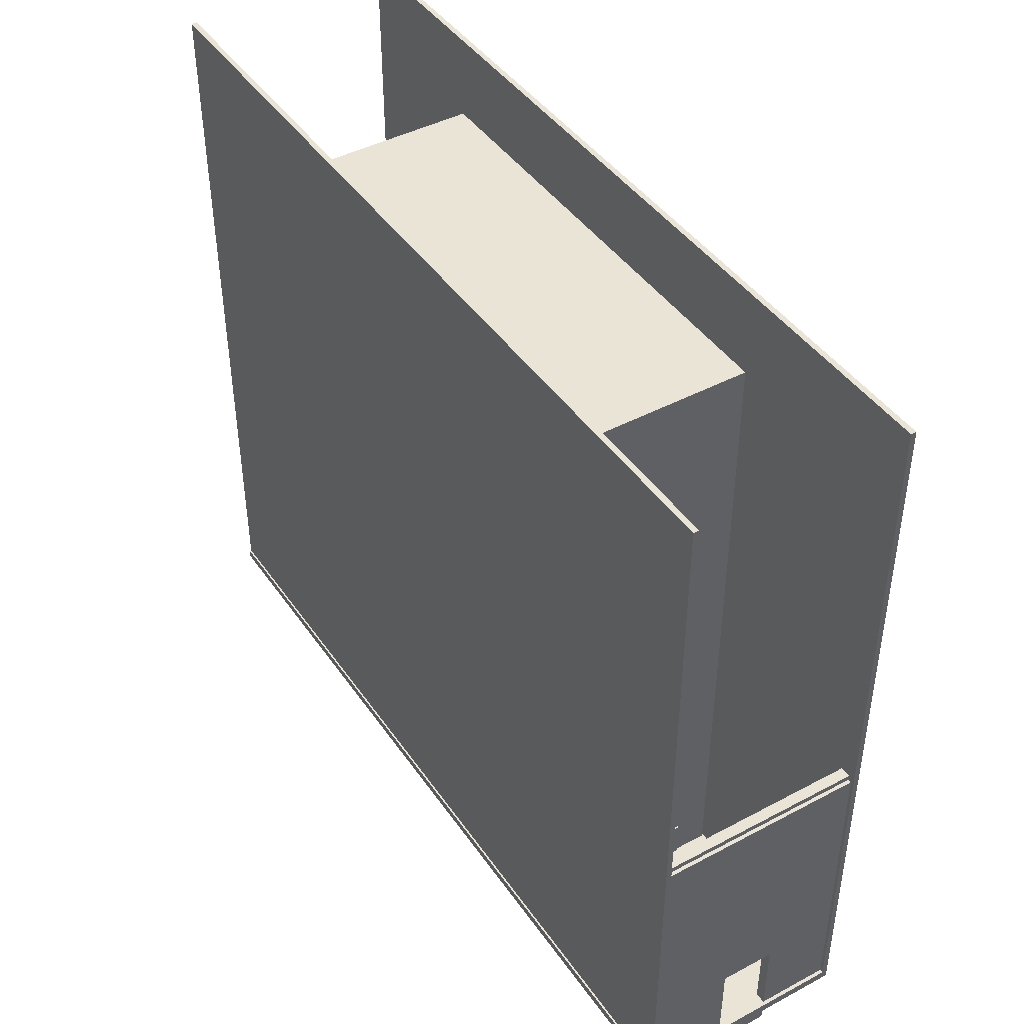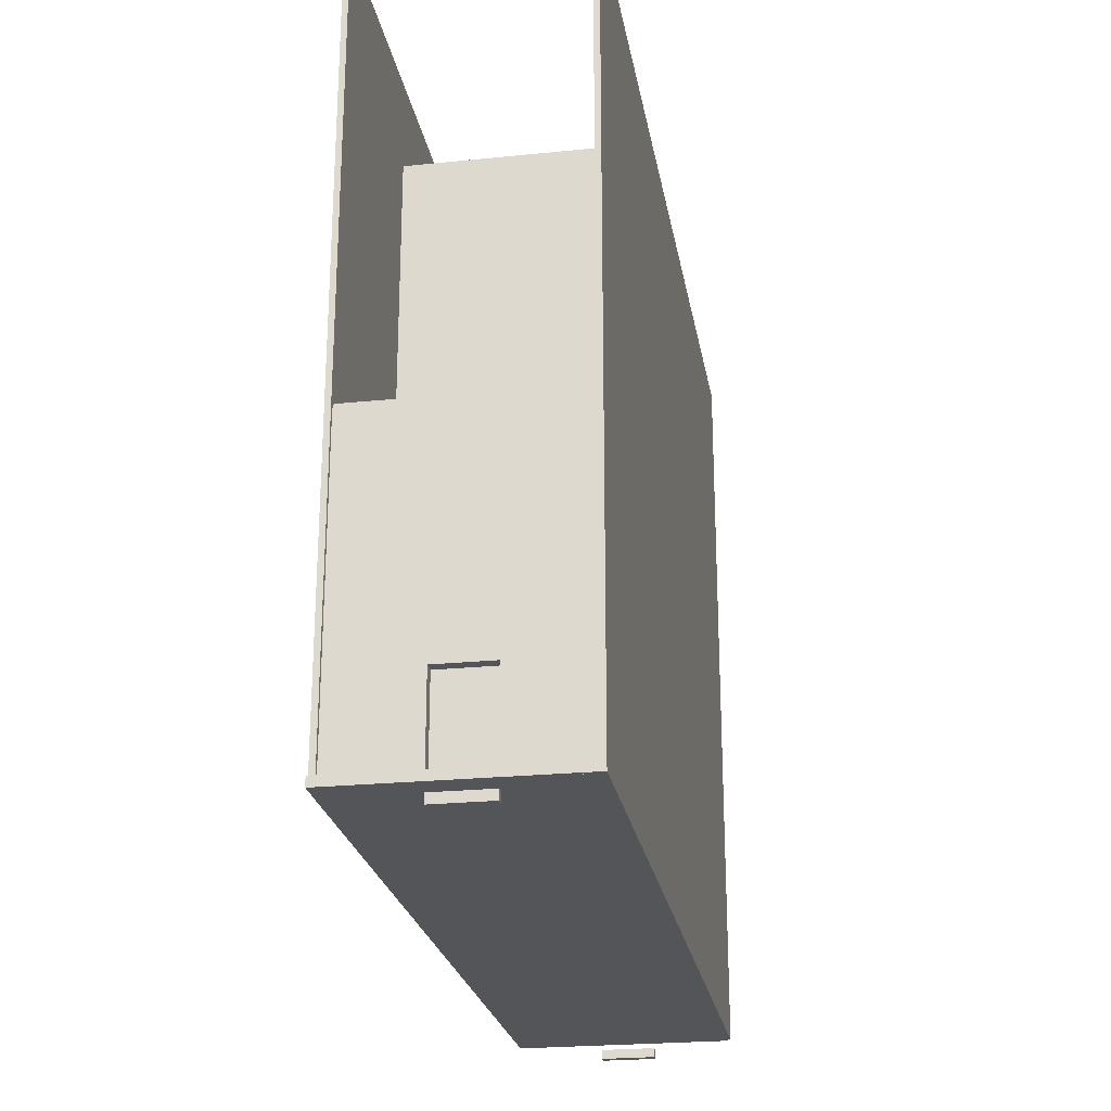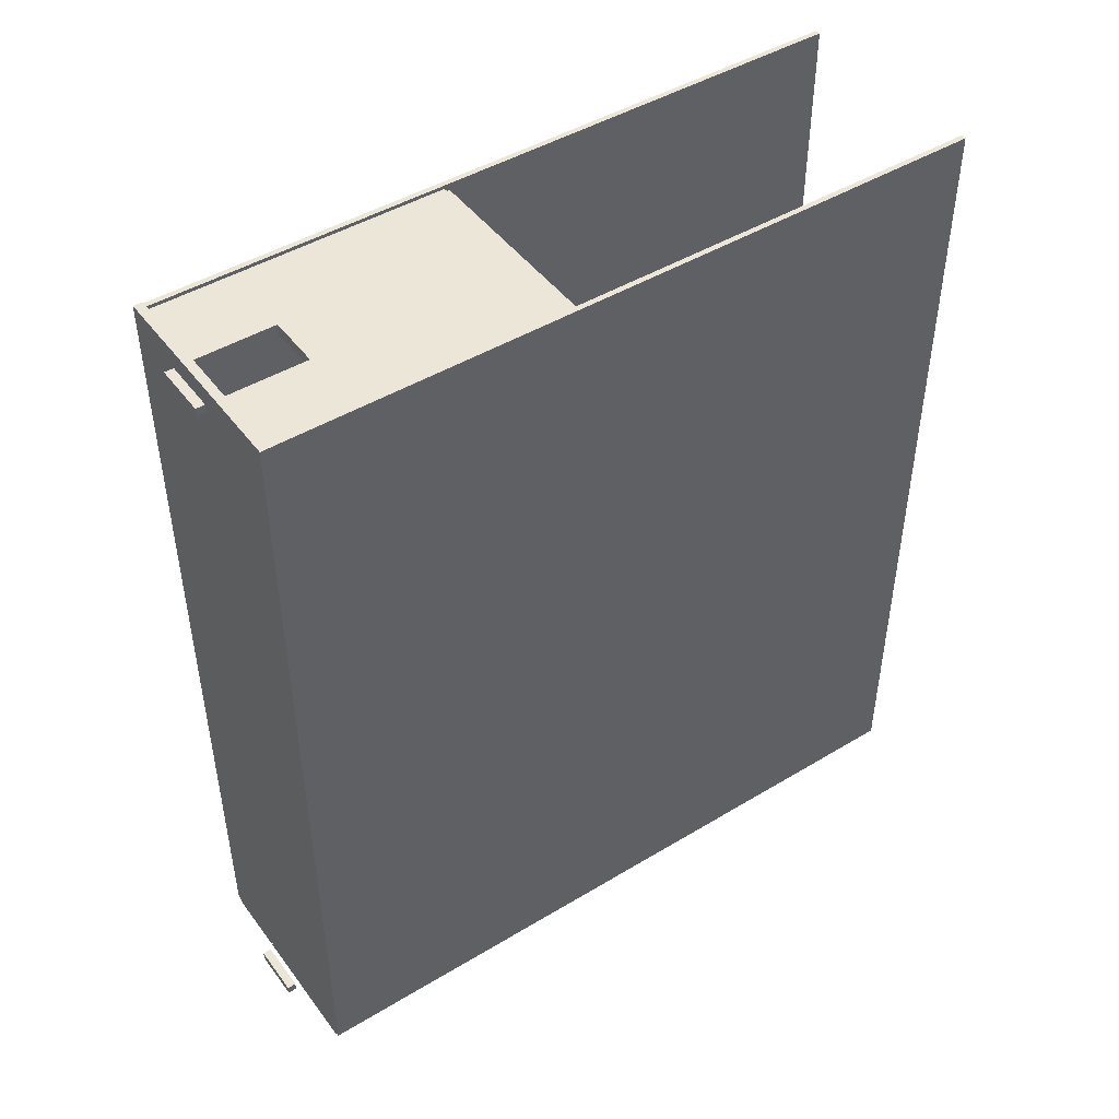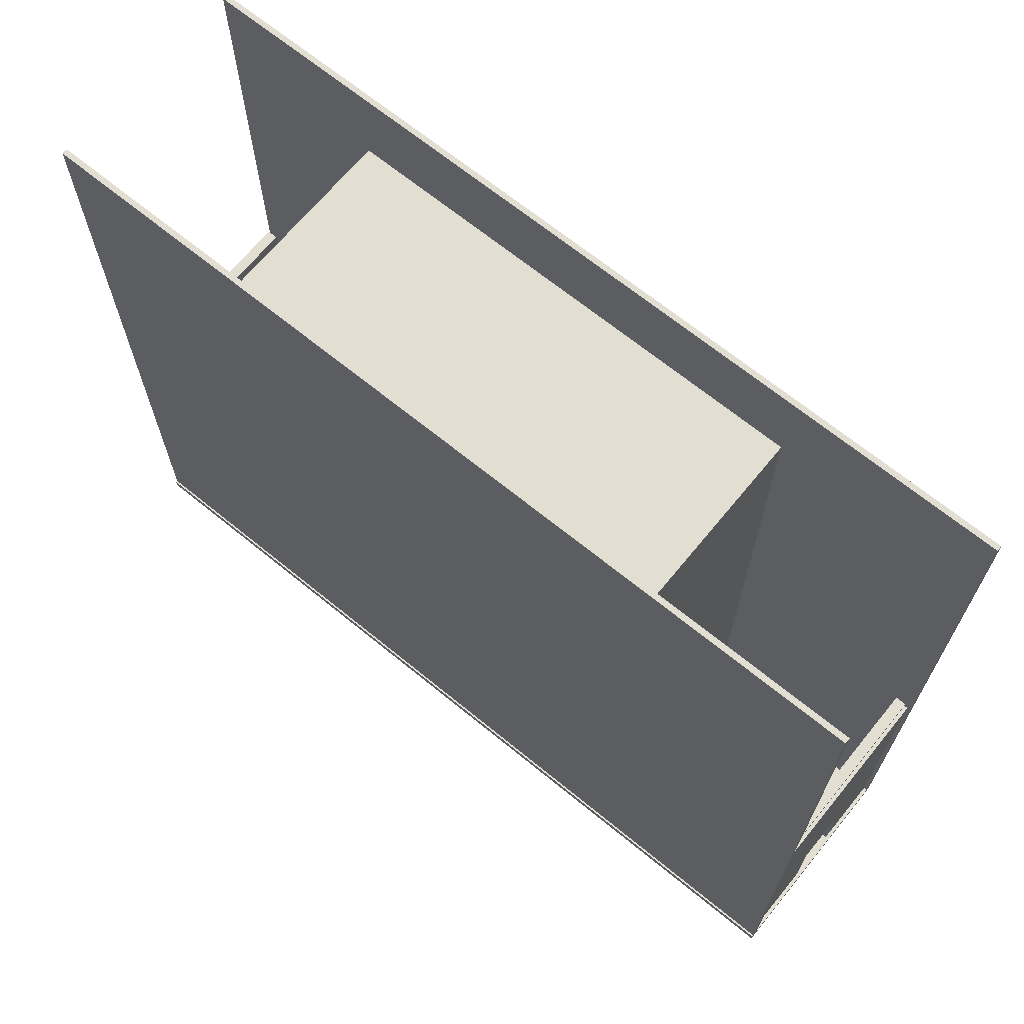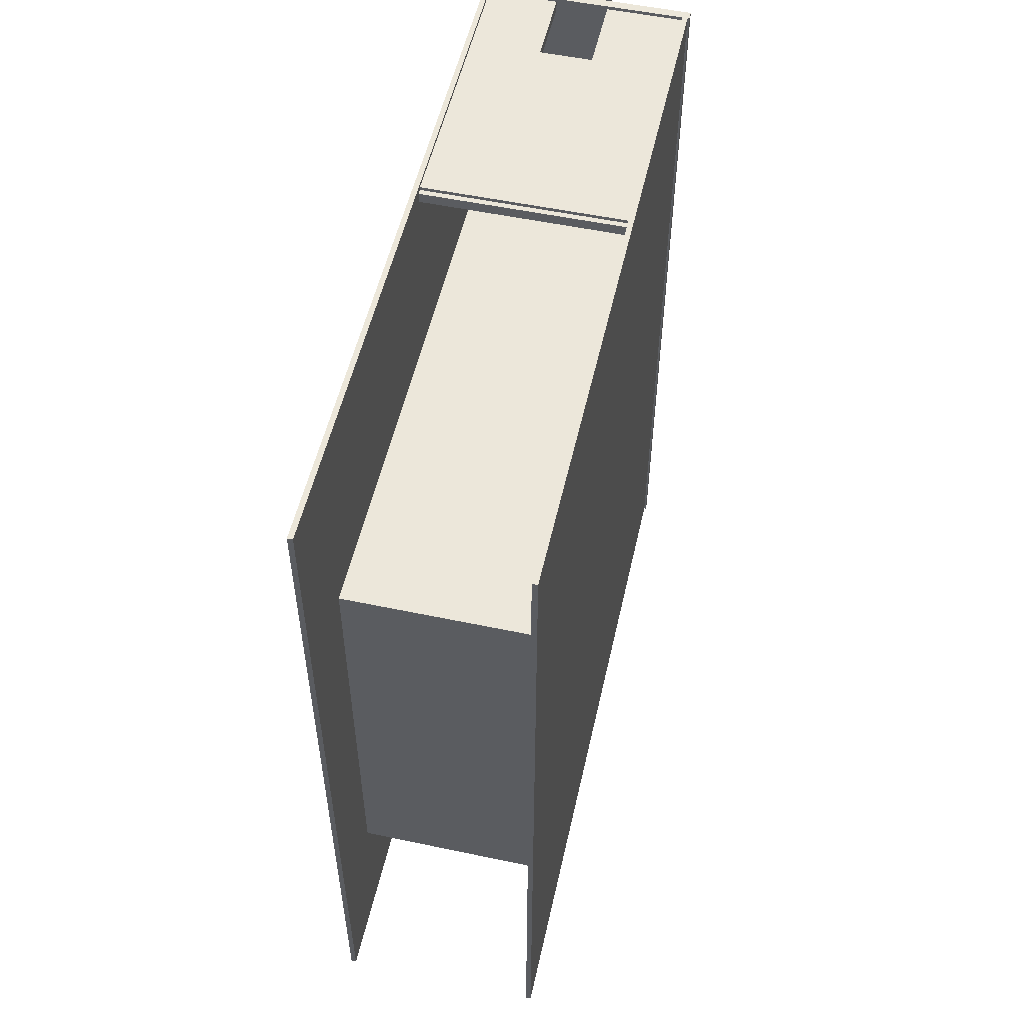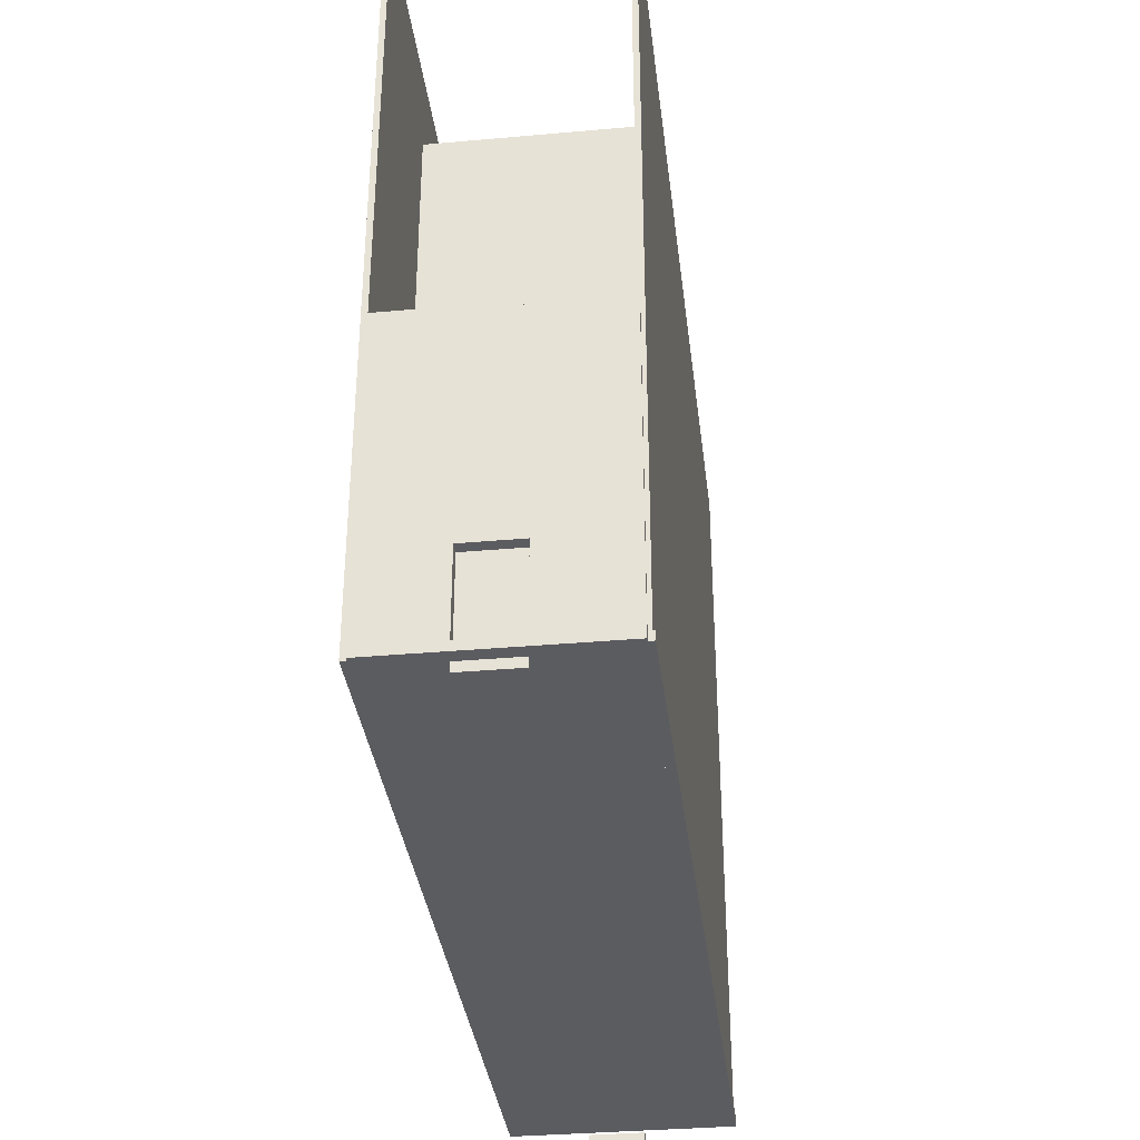
<metadata>
{"format":"obj","ext":"obj","renderer":"f3d","projection":"perspective","resolution":1024,"background":"white","views":[{"elev":43.6,"azim":147.9,"up":"+Z"},{"elev":-24.0,"azim":-170.4,"up":"+Z"},{"elev":46.1,"azim":-124.6,"up":"+Y"},{"elev":67.5,"azim":129.3,"up":"+Z"},{"elev":53.5,"azim":12.7,"up":"+Y"},{"elev":-34.9,"azim":6.8,"up":"+Z"}]}
</metadata>
<code>
o obj_0
v 768 		479 		1
v 768 		484 		1
v 768 		479 		-4
v 768 		484 		-4
v 798 		484 		1
v 798 		479 		1
v 798 		484 		-4
v 798 		479 		-4
g group_0_9127187
f 3 1 2
f 4 3 2
f 7 5 6
f 8 7 6
f 6 5 2
f 1 6 2
f 7 8 3
f 4 7 3
f 8 6 1
f 3 8 1
f 4 2 5
f 7 4 5
o obj_1
v 768 		12 		1
v 768 		17 		1
v 768 		12 		-4
v 768 		17 		-4
v 798 		17 		1
v 798 		12 		1
v 798 		17 		-4
v 798 		12 		-4
g group_1_16448250
f 11 9 10
f 12 11 10
f 15 13 14
f 16 15 14
f 14 13 10
f 9 14 10
f 15 16 11
f 12 15 11
f 16 14 9
f 11 16 9
f 12 10 13
f 15 12 13
o obj_2
v 843 		12 		178
v 843 		12 		168
v 843 		18 		168
v 843 		18 		178
v 843 		476 		178
v 843 		476 		168
v 843 		482 		168
v 843 		482 		178
v 728 		18 		178
v 728 		18 		168
v 728 		12 		168
v 728 		12 		178
v 728 		482 		178
v 728 		482 		168
v 728 		476 		168
v 728 		476 		178
g group_2_10988977
f 17 18 19
f 17 19 20
f 21 22 23
f 21 23 24
f 25 26 27
f 25 27 28
f 29 30 31
f 29 31 32
f 20 25 28
f 20 28 17
f 24 29 32
f 24 32 21
f 18 27 26
f 18 26 19
f 22 31 30
f 22 30 23
f 28 27 18
f 28 18 17
f 20 19 26
f 20 26 25
f 24 23 30
f 24 30 29
f 32 31 22
f 32 22 21
o obj_3
v 728 		13 		10
v 728 		486 		10
v 728 		13 		5
v 728 		486 		5
v 846 		486 		10
v 846 		13 		10
v 846 		486 		5
v 846 		13 		5
g group_3_10988977
f 35 33 34
f 36 35 34
f 39 37 38
f 40 39 38
f 38 37 34
f 33 38 34
f 39 40 35
f 36 39 35
f 40 38 33
f 35 40 33
f 36 34 37
f 39 36 37
o obj_4
v 818 		371.8 		5
v 818 		106.3 		5
v 815 		106.3 		5
v 815 		371.8 		5
v 751.6 		371.8 		5
v 751.6 		106.3 		5
v 748 		106.3 		5
v 748 		371.8 		5
v 751.6 		106.3 		28.88
v 815 		106.3 		28.88
v 818 		106.3 		31.36
v 748 		106.3 		31.36
v 815 		371.8 		28.88
v 751.6 		371.8 		28.88
v 818 		371.8 		31.36
v 748 		371.8 		31.36
g group_4_10988977
f 41 42 43
f 41 43 44
f 45 46 47
f 45 47 48
f 51 49 50
f 43 42 50
f 51 50 42
f 47 49 52
f 46 49 47
f 51 52 49
f 55 53 54
f 41 53 55
f 44 53 41
f 53 50 49
f 53 49 54
f 56 55 54
f 45 48 54
f 56 54 48
f 50 53 44
f 50 44 43
f 48 47 52
f 48 52 56
f 42 41 55
f 42 55 51
f 51 55 52
f 56 52 55
f 54 49 46
f 54 46 45
o obj_5
v 843 		478 		175
v 843 		478 		5
v 843 		484 		5
v 843 		484 		175
v 728 		484 		175
v 728 		484 		5
v 728 		478 		5
v 728 		478 		175
v 798 		478 		9.998
v 768 		478 		9.998
v 768 		478 		55
v 798 		478 		55
v 768 		484 		9.998
v 798 		484 		9.998
v 798 		484 		55
v 768 		484 		55
g group_5_15289934
f 57 58 59
f 57 59 60
f 61 62 63
f 61 63 64
f 64 57 60
f 64 60 61
f 62 59 58
f 62 58 63
f 66 63 65
f 68 64 67
f 65 58 68
f 58 57 68
f 64 68 57
f 58 65 63
f 66 67 63
f 64 63 67
f 69 70 62
f 72 61 71
f 71 68 67
f 71 67 72
f 68 71 70
f 68 70 65
f 62 70 59
f 70 71 59
f 60 59 71
f 72 67 66
f 72 66 69
f 69 62 72
f 62 61 72
f 60 71 61
f 65 70 69
f 65 69 66
o obj_6
v 845 		13 		415
v 845 		13 		5
v 845 		486 		5
v 845 		486 		415
v 843 		13 		5
v 843 		11 		175
v 843 		11 		5
v 843 		13 		175
v 725 		486 		415
v 725 		486 		5
v 725 		13 		5
v 725 		13 		415
v 728 		486 		415
v 728 		13 		415
v 728 		13 		5
v 728 		13 		175
v 728 		17 		175
v 728 		486 		5
v 842 		486 		415
v 728 		17 		5
v 842 		17 		175
v 728 		11 		5
v 842 		13 		175
v 728 		11 		175
v 768 		17 		55
v 768 		11 		9.998
v 768 		11 		55
v 842 		13 		415
v 768 		17 		9.998
v 842 		17 		5
v 842 		486 		5
v 798 		11 		9.998
v 798 		17 		9.998
v 798 		17 		55
v 798 		11 		55
g group_6_15289934
f 73 74 75
f 73 75 76
f 77 102 74
f 78 79 77
f 78 77 80
f 81 82 83
f 81 83 84
f 77 74 80
f 74 73 80
f 85 81 84
f 85 84 86
f 88 89 86
f 85 86 89
f 75 91 76
f 82 92 83
f 90 92 82
f 87 83 92
f 87 88 83
f 84 83 88
f 84 88 86
f 85 89 90
f 92 90 89
f 93 88 95
f 78 95 96
f 90 82 85
f 85 82 81
f 94 96 88
f 94 88 87
f 80 95 78
f 98 99 94
f 96 94 99
f 89 88 93
f 96 95 88
f 95 100 93
f 91 93 100
f 77 87 102
f 94 87 79
f 79 87 77
f 101 92 97
f 92 89 97
f 93 106 89
f 103 75 102
f 75 74 102
f 104 105 101
f 104 101 98
f 102 93 103
f 91 103 93
f 100 73 91
f 76 91 73
f 92 102 87
f 91 75 103
f 106 107 99
f 106 99 97
f 104 98 94
f 100 95 80
f 100 80 73
f 107 96 99
f 101 105 92
f 107 106 105
f 107 105 104
f 104 79 107
f 94 79 104
f 79 78 107
f 96 107 78
f 97 89 106
f 97 99 98
f 97 98 101
f 92 105 102
f 105 106 102
f 93 102 106
o obj_7
v 844 		107.2 		369
v 844 		107.2 		5
v 844 		370.9 		5
v 844 		370.9 		369
v 729 		370.9 		369
v 729 		370.9 		5
v 729 		107.2 		5
v 729 		107.2 		369
v 818 		107.2 		5
v 818 		370.9 		5
v 748 		370.9 		5
v 748 		107.2 		5
v 748 		107.2 		31.36
v 818 		107.2 		31.36
v 818 		370.9 		31.36
v 748 		370.9 		31.36
g group_7_15289934
f 108 109 110
f 108 110 111
f 112 113 114
f 112 114 115
f 115 108 111
f 115 111 112
f 109 116 117
f 109 117 110
f 118 119 114
f 118 114 113
f 121 115 120
f 116 109 121
f 109 108 121
f 115 121 108
f 119 120 114
f 115 114 120
f 123 112 122
f 121 122 117
f 121 117 116
f 117 122 110
f 111 110 122
f 123 120 119
f 123 119 118
f 118 113 123
f 113 112 123
f 111 122 112
f 122 121 120
f 122 120 123

</code>
